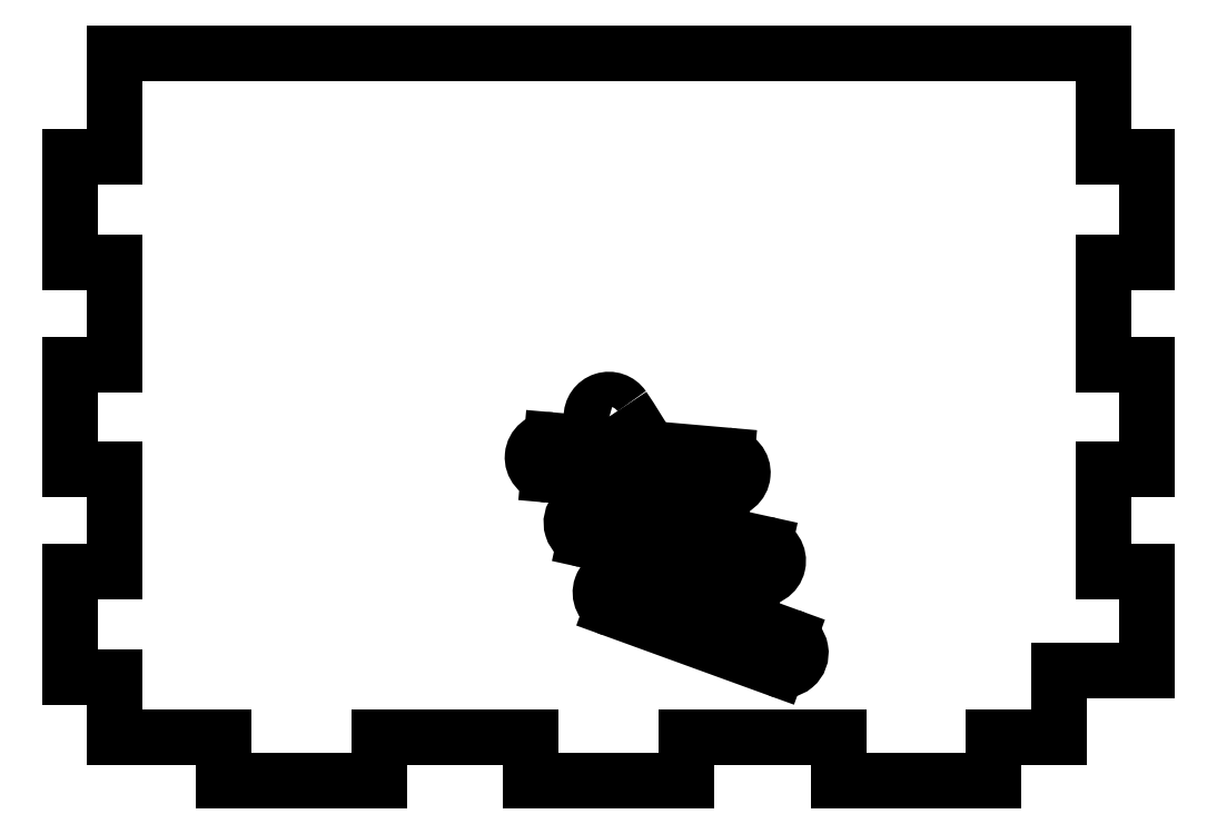
<metadata>
{"format":"dxf","ext":"dxf","renderer":"ezdxf+matplotlib","layout":"modelspace","background":"white","min_lineweight":24,"dpi":150}
</metadata>
<code>
0
SECTION
2
ENTITIES
0
ARC
8
0
10
-2.724
20
-14.43
30
0
40
2.375
50
77.5
51
257.5
0
LINE
8
0
10
-2.21
20
-12.11
30
0
11
4.984
21
-13.71
31
0
0
ARC
8
0
10
-73.25
20
-49.5
30
0
40
86.03
50
24.58
51
28.21
0
LINE
8
0
10
2.561
20
-8.828
30
0
11
-2.821
21
-8.357
31
0
0
LINE
8
0
10
-2.821
20
-8.357
30
0
11
-3.083
21
-8.334
31
0
0
LINE
8
0
10
-3.083
20
-8.334
30
0
11
-8.226
21
-7.884
31
0
0
ARC
8
0
10
-8.019
20
-5.518
30
0
40
2.375
50
85
51
265
0
LINE
8
0
10
-7.813
20
-3.152
30
0
11
-1.057
21
-3.743
31
0
0
ARC
8
0
10
-73.25
20
21.21
30
0
40
76.39
50
340.9
51
342.1
0
ARC
8
0
10
1.554e-14
20
8.882e-15
30
0
40
2.375
50
34.05
51
256
0
ARC
8
0
10
-73.25
20
-49.5
30
0
40
90.78
50
29.85
51
34.05
0
LINE
8
0
10
5.489
20
-4.316
30
0
11
16.1
21
-5.244
31
0
0
ARC
8
0
10
15.89
20
-7.61
30
0
40
2.375
50
-95
51
85
0
LINE
8
0
10
15.68
20
-9.976
30
0
11
8.155
21
-9.317
31
0
0
ARC
8
0
10
-73.25
20
-49.5
30
0
40
90.78
50
22.35
51
26.27
0
LINE
8
0
10
10.71
20
-14.98
30
0
11
21.22
21
-17.31
31
0
0
ARC
8
0
10
20.71
20
-19.63
30
0
40
2.375
50
-102.5
51
77.5
0
LINE
8
0
10
20.19
20
-21.95
30
0
11
12.7
21
-20.29
31
0
0
ARC
8
0
10
-73.25
20
-49.5
30
0
40
90.78
50
14.85
51
18.77
0
LINE
8
0
10
14.5
20
-26.23
30
0
11
24.6
21
-29.91
31
0
0
ARC
8
0
10
23.79
20
-32.14
30
0
40
2.375
50
-110
51
70
0
LINE
8
0
10
22.98
20
-34.37
30
0
11
0.4239
21
-26.17
31
0
0
ARC
8
0
10
1.236
20
-23.93
30
0
40
2.375
50
70
51
250
0
LINE
8
0
10
2.048
20
-21.7
30
0
11
8.986
21
-24.23
31
0
0
ARC
8
0
10
-73.25
20
-49.5
30
0
40
86.03
50
17.08
51
20.71
0
LINE
8
0
10
7.221
20
-19.07
30
0
11
-3.238
21
-16.75
31
0
0
LINE
8
0
10
-10.59
20
-49.62
30
0
11
10.59
21
-49.62
31
0
0
LINE
8
0
10
10.59
20
-49.62
30
0
11
10.59
21
-43.63
31
0
0
LINE
8
0
10
10.59
20
-43.63
30
0
11
31.27
21
-43.62
31
0
0
LINE
8
0
10
31.27
20
-43.62
30
0
11
31.27
21
-49.63
31
0
0
LINE
8
0
10
31.27
20
-49.63
30
0
11
52.45
21
-49.62
31
0
0
LINE
8
0
10
52.45
20
-49.62
30
0
11
52.45
21
-43.62
31
0
0
LINE
8
0
10
52.45
20
-43.62
30
0
11
61.38
21
-43.63
31
0
0
LINE
8
0
10
61.38
20
-43.63
30
0
11
61.38
21
-34.63
31
0
0
LINE
8
0
10
61.38
20
-34.63
30
0
11
73.38
21
-34.63
31
0
0
LINE
8
0
10
73.38
20
-34.63
30
0
11
73.38
21
-21.09
31
0
0
LINE
8
0
10
73.38
20
-21.09
30
0
11
67.38
21
-21.09
31
0
0
LINE
8
0
10
67.38
20
-21.09
30
0
11
67.38
21
-7.196
31
0
0
LINE
8
0
10
67.38
20
-7.196
30
0
11
73.38
21
-7.196
31
0
0
LINE
8
0
10
73.38
20
-7.196
30
0
11
73.38
21
7.197
31
0
0
LINE
8
0
10
73.38
20
7.197
30
0
11
67.38
21
7.197
31
0
0
LINE
8
0
10
67.38
20
7.197
30
0
11
67.38
21
21.09
31
0
0
LINE
8
0
10
67.38
20
21.09
30
0
11
73.38
21
21.09
31
0
0
LINE
8
0
10
73.38
20
21.09
30
0
11
73.38
21
35.48
31
0
0
LINE
8
0
10
73.38
20
35.48
30
0
11
67.38
21
35.48
31
0
0
LINE
8
0
10
67.38
20
35.48
30
0
11
67.38
21
49.63
31
0
0
LINE
8
0
10
67.38
20
49.63
30
0
11
-67.38
21
49.63
31
0
0
LINE
8
0
10
-67.38
20
49.63
30
0
11
-67.38
21
35.48
31
0
0
LINE
8
0
10
-67.38
20
35.48
30
0
11
-73.38
21
35.48
31
0
0
LINE
8
0
10
-73.38
20
35.48
30
0
11
-73.37
21
21.09
31
0
0
LINE
8
0
10
-73.37
20
21.09
30
0
11
-67.38
21
21.09
31
0
0
LINE
8
0
10
-67.38
20
21.09
30
0
11
-67.38
21
7.197
31
0
0
LINE
8
0
10
-67.38
20
7.197
30
0
11
-73.38
21
7.197
31
0
0
LINE
8
0
10
-73.38
20
7.197
30
0
11
-73.38
21
-7.196
31
0
0
LINE
8
0
10
-73.38
20
-7.196
30
0
11
-67.38
21
-7.196
31
0
0
LINE
8
0
10
-67.38
20
-7.196
30
0
11
-67.38
21
-21.09
31
0
0
LINE
8
0
10
-67.38
20
-21.09
30
0
11
-73.38
21
-21.09
31
0
0
LINE
8
0
10
-73.38
20
-21.09
30
0
11
-73.38
21
-35.48
31
0
0
LINE
8
0
10
-73.38
20
-35.48
30
0
11
-67.38
21
-35.48
31
0
0
LINE
8
0
10
-67.38
20
-35.48
30
0
11
-67.38
21
-43.62
31
0
0
LINE
8
0
10
-67.38
20
-43.62
30
0
11
-52.45
21
-43.63
31
0
0
LINE
8
0
10
-52.45
20
-43.63
30
0
11
-52.45
21
-49.62
31
0
0
LINE
8
0
10
-52.45
20
-49.62
30
0
11
-31.27
21
-49.63
31
0
0
LINE
8
0
10
-31.27
20
-49.63
30
0
11
-31.27
21
-43.63
31
0
0
LINE
8
0
10
-31.27
20
-43.63
30
0
11
-10.59
21
-43.63
31
0
0
LINE
8
0
10
-10.59
20
-43.63
30
0
11
-10.59
21
-49.63
31
0
0
ENDSEC
0
EOF

</code>
